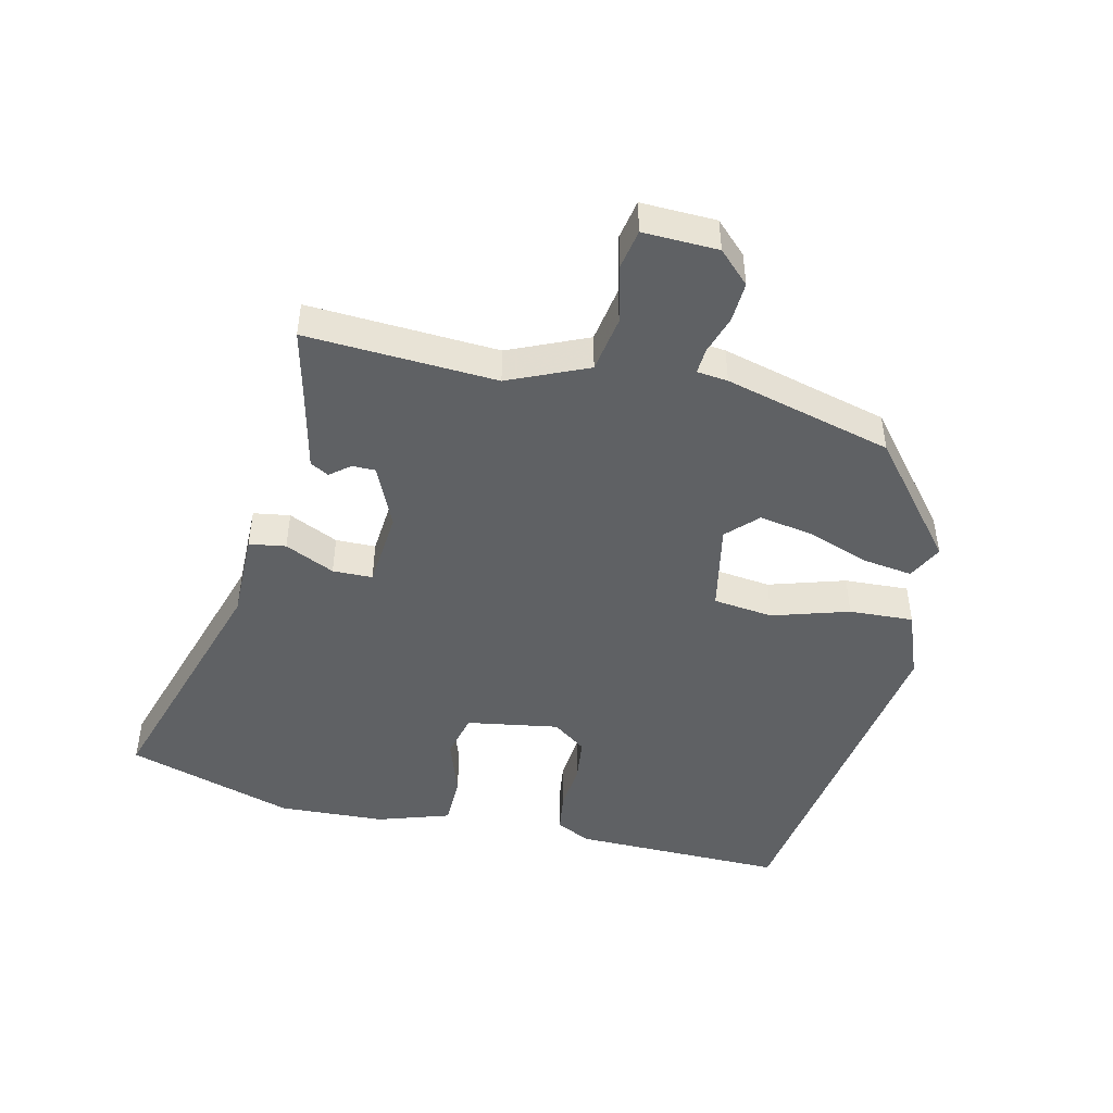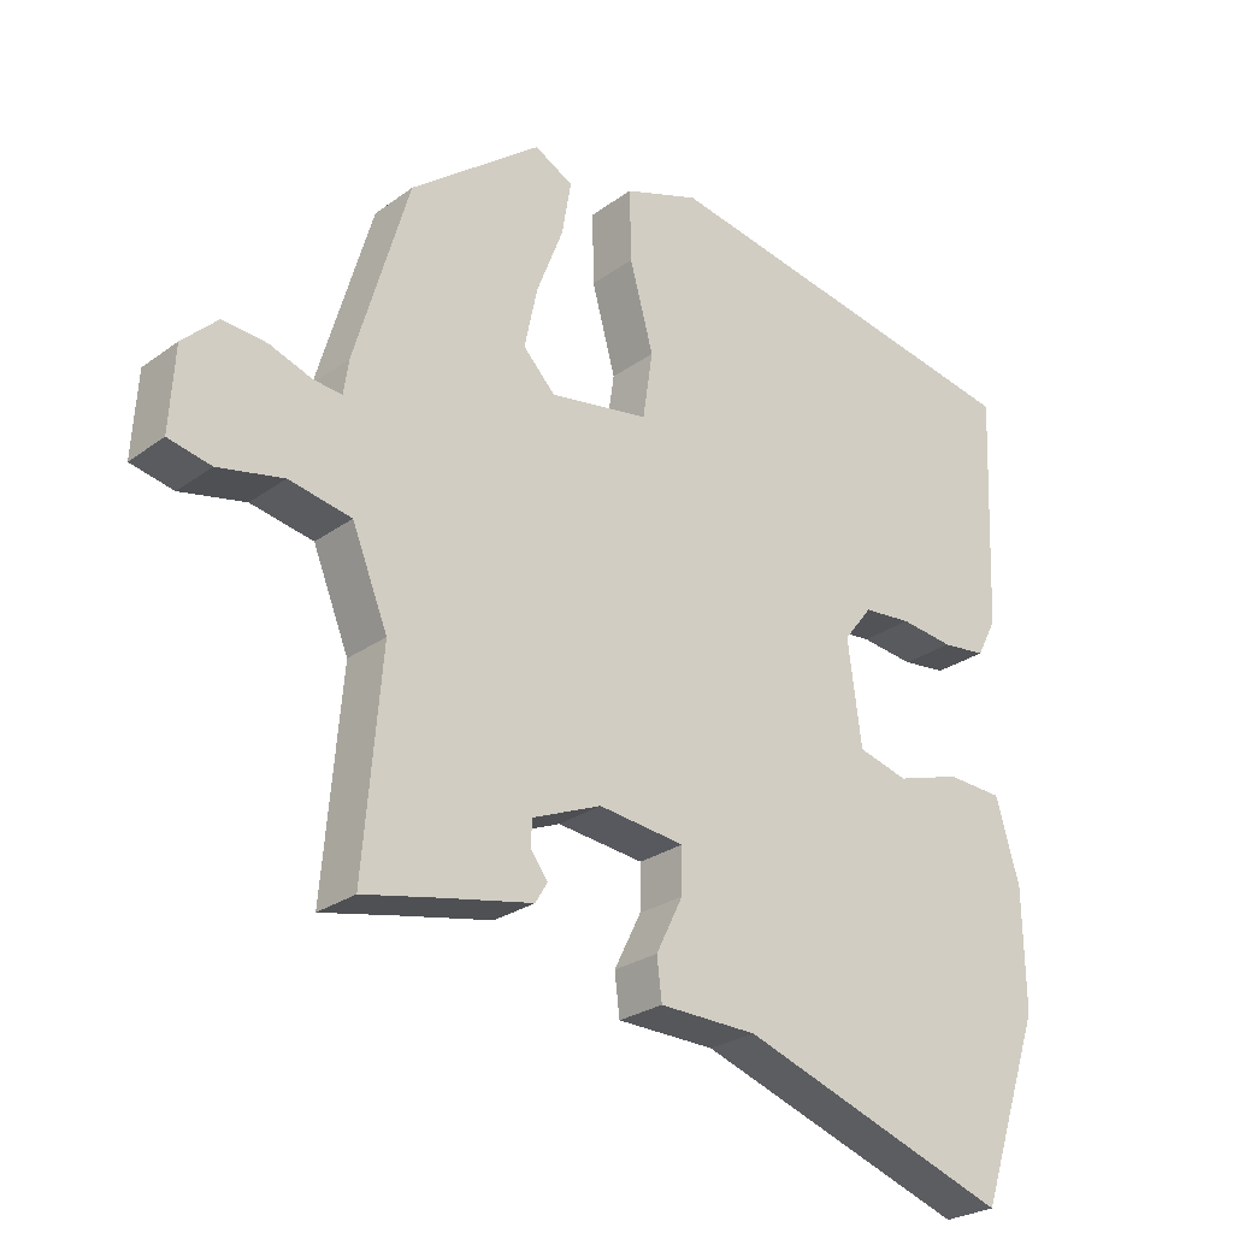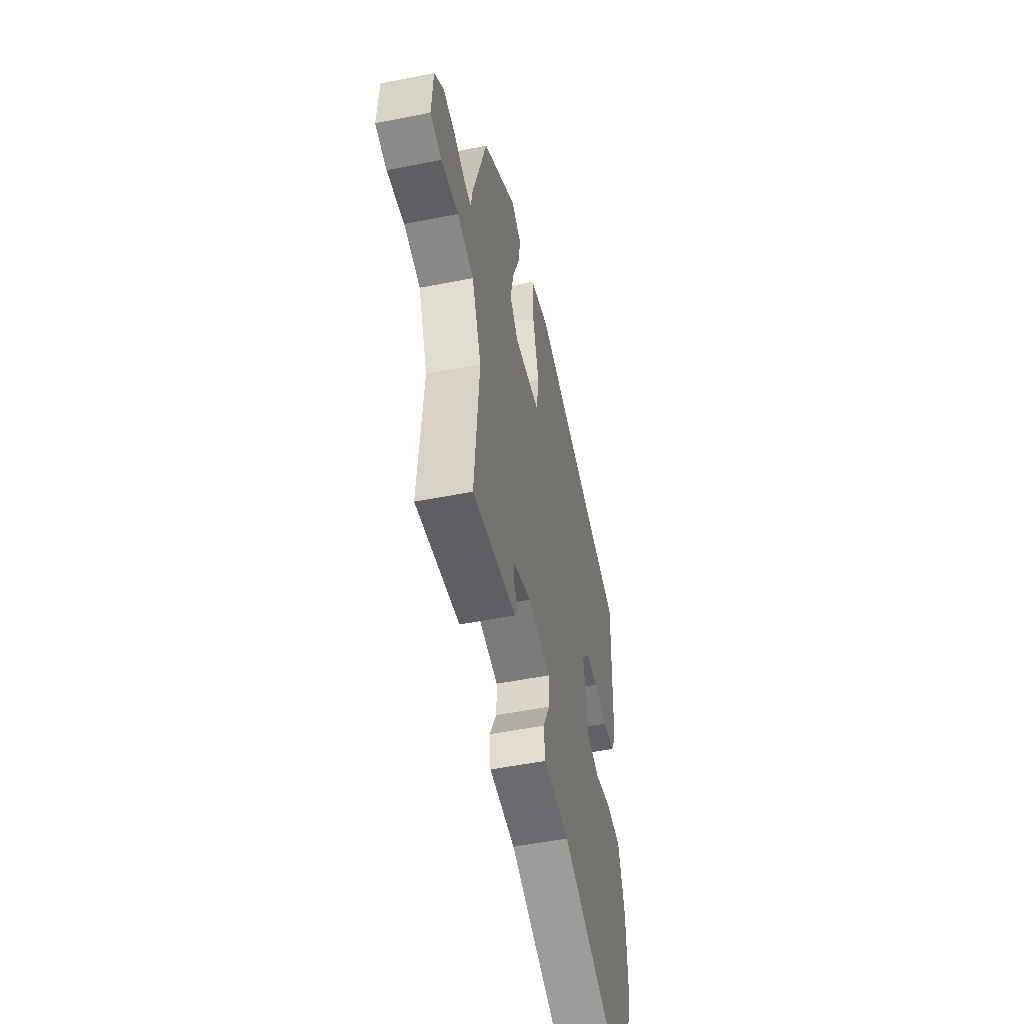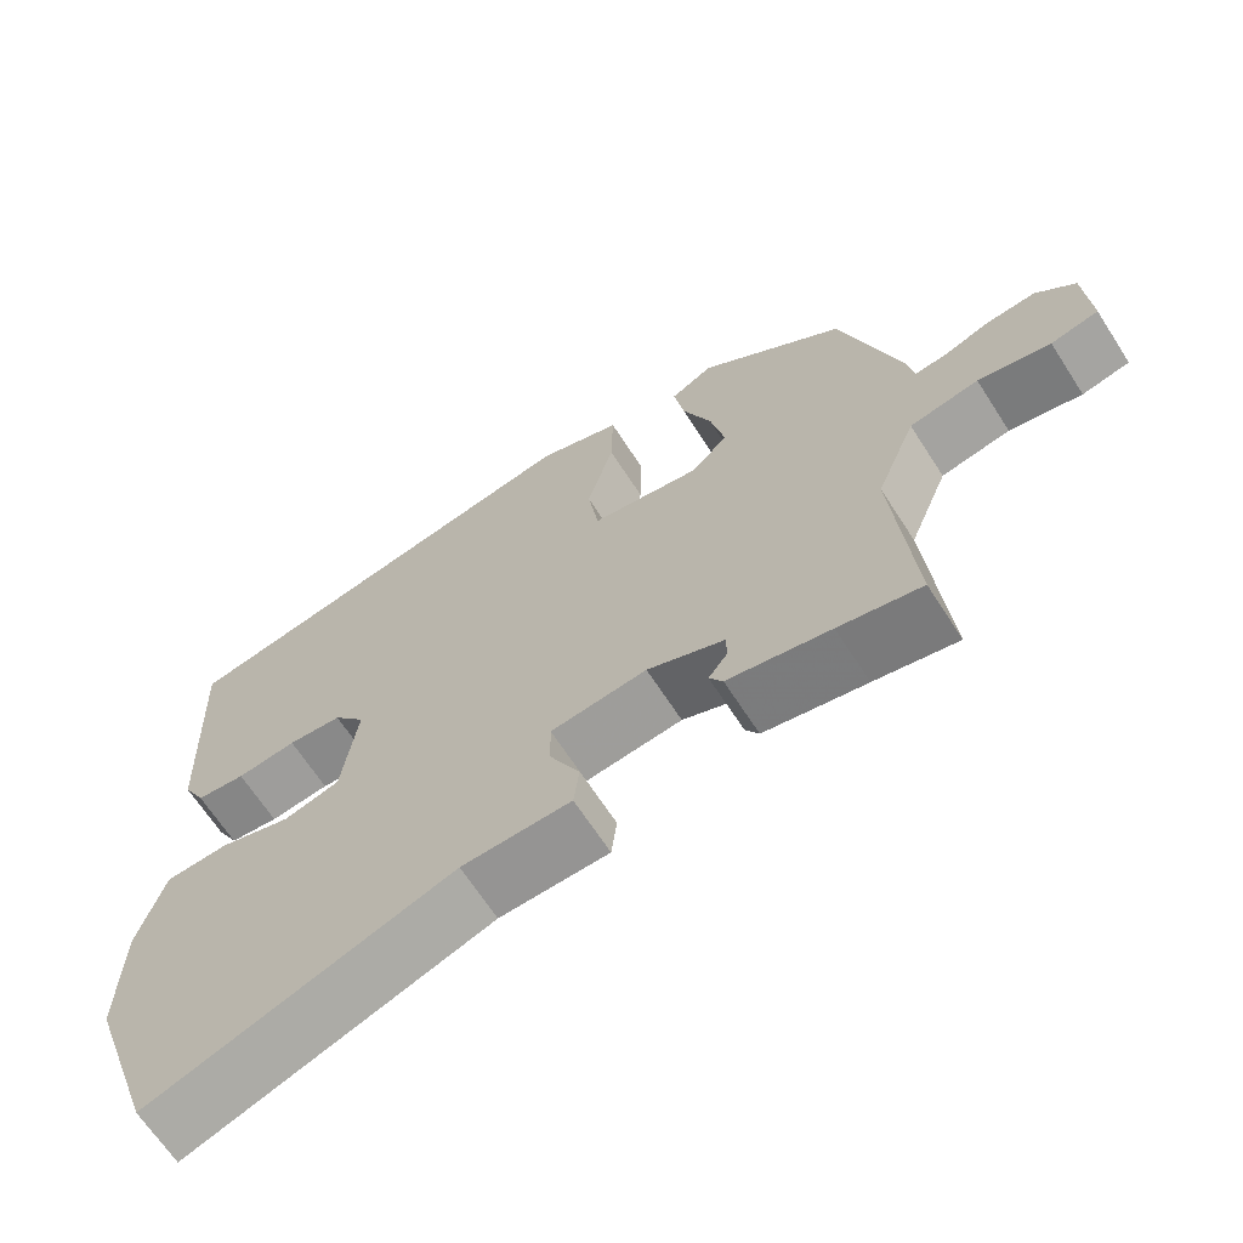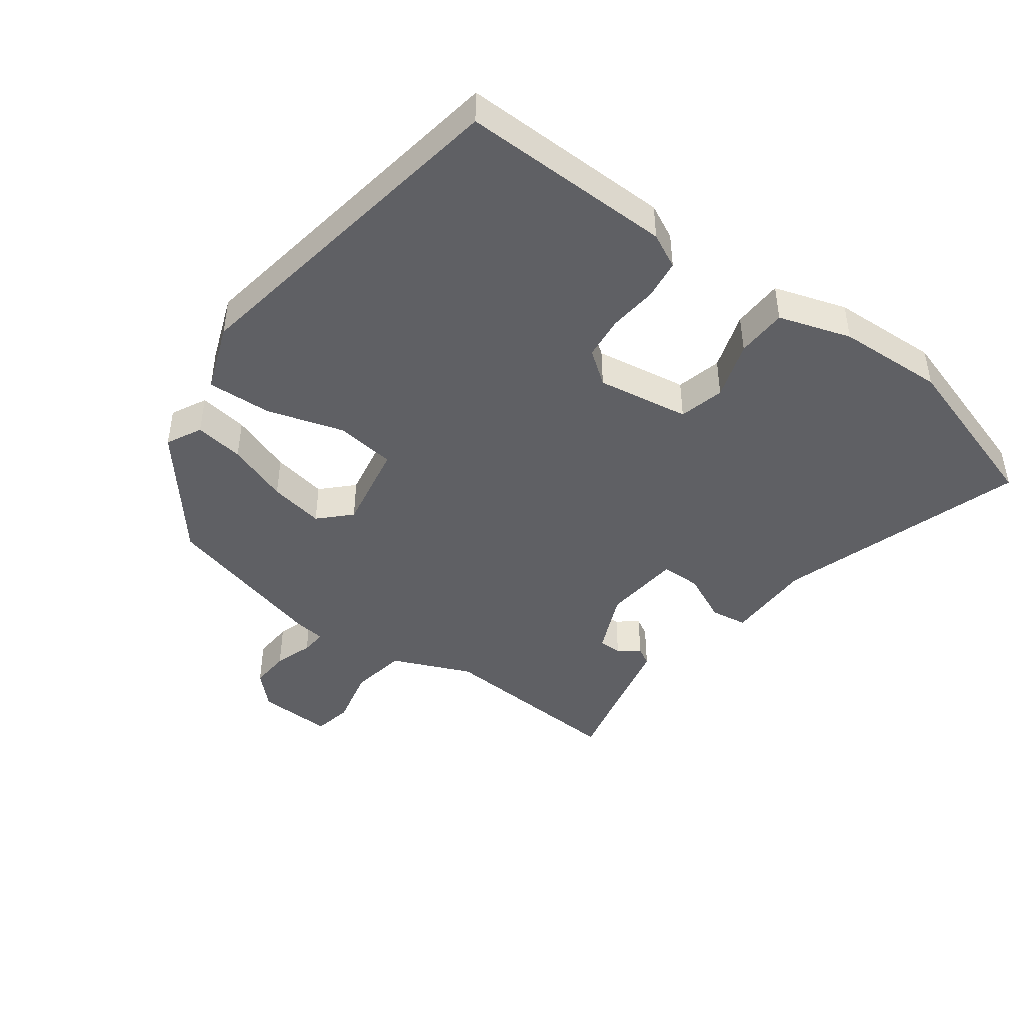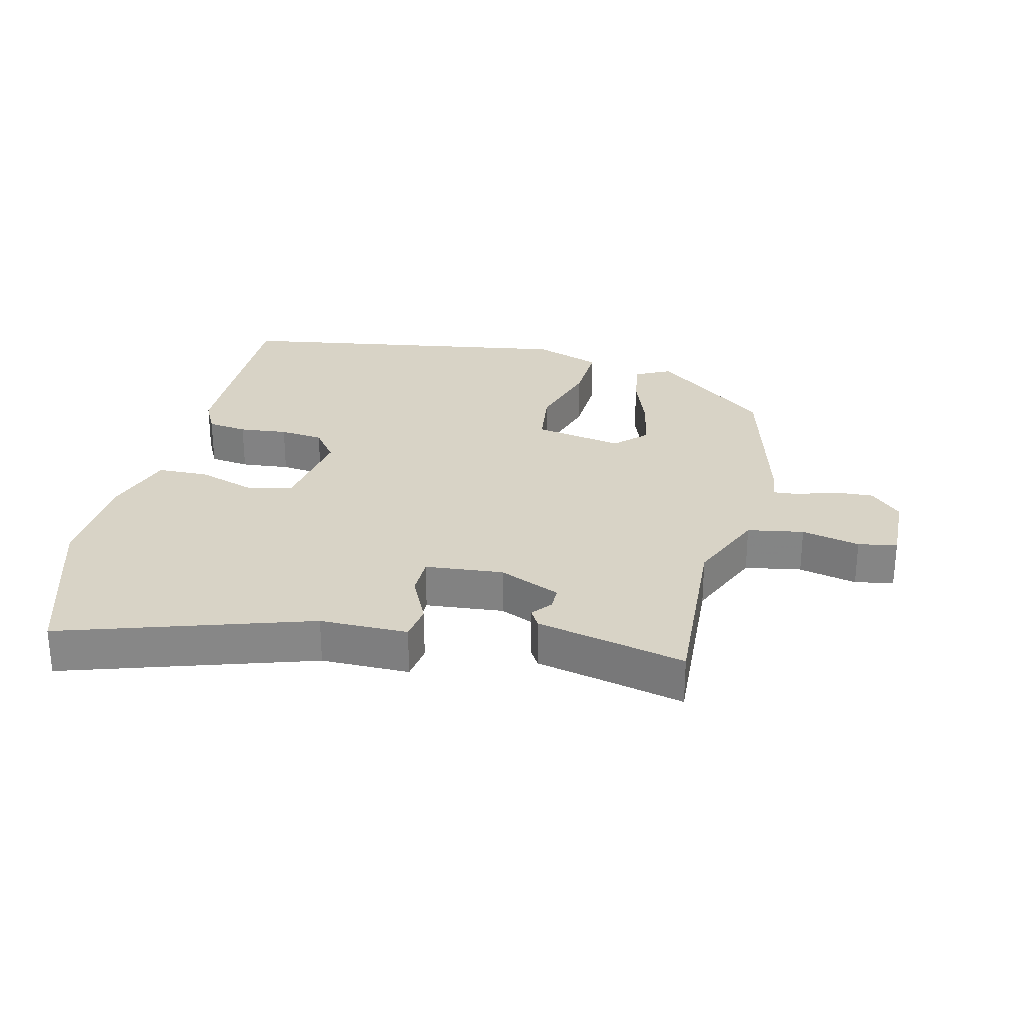
<metadata>
{"format":"obj","ext":"obj","renderer":"f3d","projection":"perspective","resolution":1024,"background":"white","views":[{"elev":-46.7,"azim":-101.4,"up":"+Y"},{"elev":-26.1,"azim":-41.2,"up":"+Z"},{"elev":-52.1,"azim":-77.9,"up":"+Z"},{"elev":-66.4,"azim":-147.2,"up":"+Z"},{"elev":-44.5,"azim":54.9,"up":"+Y"},{"elev":27.9,"azim":-165.2,"up":"+Y"}]}
</metadata>
<code>
v 0.524 0.07 0.448
v 0.51 0.07 0.119
v 0.482 0.07 0.066
v 0.42 0.07 0.059
v 0.345 0.07 0.068
v 0.277 0.07 0.062
v 0.237 0.07 0.011
v 0.256 0.07 -0.133
v 0.326 0.07 -0.152
v 0.417 0.07 -0.124
v 0.496 0.07 -0.128
v 0.529 0.07 -0.241
v 0.532 0.07 -0.407
v 0.444 0.07 -0.664
v 0.063 0.07 -0.533
v -0.074 0.07 -0.53
v -0.081 0.07 -0.473
v -0.043 0.07 -0.397
v -0.042 0.07 -0.335
v -0.163 0.07 -0.321
v -0.26 0.07 -0.361
v -0.261 0.07 -0.397
v -0.237 0.07 -0.429
v -0.254 0.07 -0.457
v -0.383 0.07 -0.483
v -0.487 0.07 -0.505
v -0.462 0.07 -0.21
v -0.512 0.07 -0.086
v -0.599 0.07 -0.069
v -0.69 0.07 -0.088
v -0.75 0.07 -0.075
v -0.743 0.07 0.041
v -0.694 0.07 0.088
v -0.632 0.07 0.083
v -0.573 0.07 0.062
v -0.533 0.07 0.058
v -0.526 0.07 0.106
v -0.45 0.07 0.364
v -0.267 0.07 0.505
v -0.213 0.07 0.476
v -0.226 0.07 0.4
v -0.263 0.07 0.305
v -0.281 0.07 0.22
v -0.236 0.07 0.173
v -0.097 0.07 0.196
v -0.083 0.07 0.289
v -0.116 0.07 0.409
v -0.118 0.07 0.509
v -0.012 0.07 0.546
v 0.524 0 0.448
v 0.51 0 0.119
v 0.482 0 0.066
v 0.42 0 0.059
v 0.345 0 0.068
v 0.277 0 0.062
v 0.237 0 0.011
v 0.256 0 -0.133
v 0.326 0 -0.152
v 0.417 0 -0.124
v 0.496 0 -0.128
v 0.529 0 -0.241
v 0.532 0 -0.407
v 0.444 0 -0.664
v 0.063 0 -0.533
v -0.074 0 -0.53
v -0.081 0 -0.473
v -0.043 0 -0.397
v -0.042 0 -0.335
v -0.163 0 -0.321
v -0.26 0 -0.361
v -0.261 0 -0.397
v -0.237 0 -0.429
v -0.254 0 -0.457
v -0.383 0 -0.483
v -0.487 0 -0.505
v -0.462 0 -0.21
v -0.512 0 -0.086
v -0.599 0 -0.069
v -0.69 0 -0.088
v -0.75 0 -0.075
v -0.743 0 0.041
v -0.694 0 0.088
v -0.632 0 0.083
v -0.573 0 0.062
v -0.533 0 0.058
v -0.526 0 0.106
v -0.45 0 0.364
v -0.267 0 0.505
v -0.213 0 0.476
v -0.226 0 0.4
v -0.263 0 0.305
v -0.281 0 0.22
v -0.236 0 0.173
v -0.097 0 0.196
v -0.083 0 0.289
v -0.116 0 0.409
v -0.118 0 0.509
v -0.012 0 0.546
f 46 47 48 49
f 45 46 49 1
f 39 40 41 42
f 39 42 43
f 36 37 38 39
f 36 39 43
f 32 33 34 35
f 32 35 36
f 29 30 31 32
f 28 29 32 36
f 27 28 36 43
f 25 26 27 43
f 22 23 24 25
f 21 22 25 43
f 15 16 17 18
f 15 18 19
f 14 15 19
f 13 14 19
f 12 13 19
f 9 10 11 12
f 8 9 12 19
f 7 8 19 20
f 2 3 4 5
f 45 1 2 5
f 44 45 5 6
f 21 43 44
f 20 21 44
f 6 7 20 44
f 98 97 96 95
f 50 98 95 94
f 91 90 89 88
f 92 91 88
f 88 87 86 85
f 92 88 85
f 84 83 82 81
f 85 84 81
f 81 80 79 78
f 85 81 78 77
f 92 85 77 76
f 92 76 75 74
f 74 73 72 71
f 92 74 71 70
f 67 66 65 64
f 68 67 64
f 68 64 63
f 68 63 62
f 68 62 61
f 61 60 59 58
f 68 61 58 57
f 69 68 57 56
f 54 53 52 51
f 54 51 50 94
f 55 54 94 93
f 93 92 70
f 93 70 69
f 93 69 56 55
f 1 50 51 2
f 2 51 52 3
f 3 52 53 4
f 4 53 54 5
f 5 54 55 6
f 6 55 56 7
f 7 56 57 8
f 8 57 58 9
f 9 58 59 10
f 10 59 60 11
f 11 60 61 12
f 12 61 62 13
f 13 62 63 14
f 14 63 64 15
f 15 64 65 16
f 16 65 66 17
f 17 66 67 18
f 18 67 68 19
f 19 68 69 20
f 20 69 70 21
f 21 70 71 22
f 22 71 72 23
f 23 72 73 24
f 24 73 74 25
f 25 74 75 26
f 26 75 76 27
f 27 76 77 28
f 28 77 78 29
f 29 78 79 30
f 30 79 80 31
f 31 80 81 32
f 32 81 82 33
f 33 82 83 34
f 34 83 84 35
f 35 84 85 36
f 36 85 86 37
f 37 86 87 38
f 38 87 88 39
f 39 88 89 40
f 40 89 90 41
f 41 90 91 42
f 42 91 92 43
f 43 92 93 44
f 44 93 94 45
f 45 94 95 46
f 46 95 96 47
f 47 96 97 48
f 48 97 98 49
f 49 98 50 1

</code>
